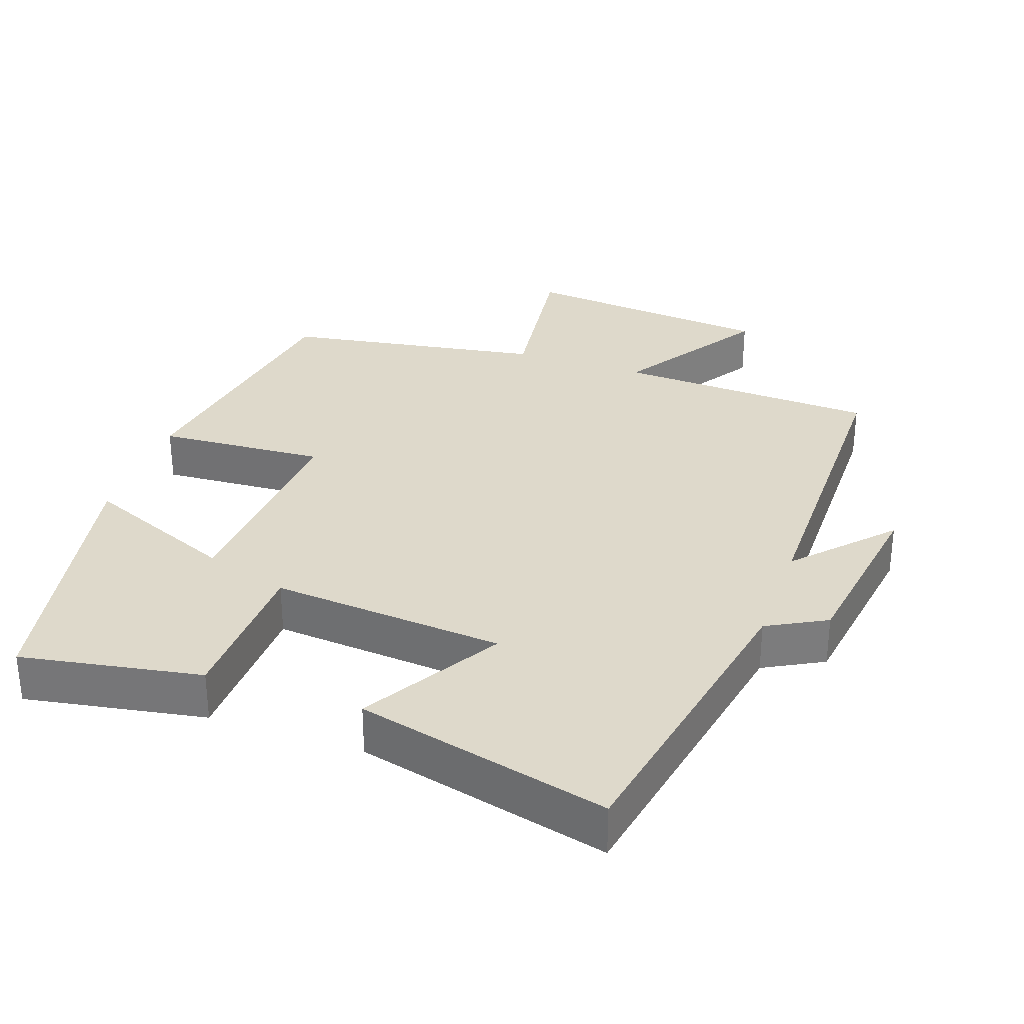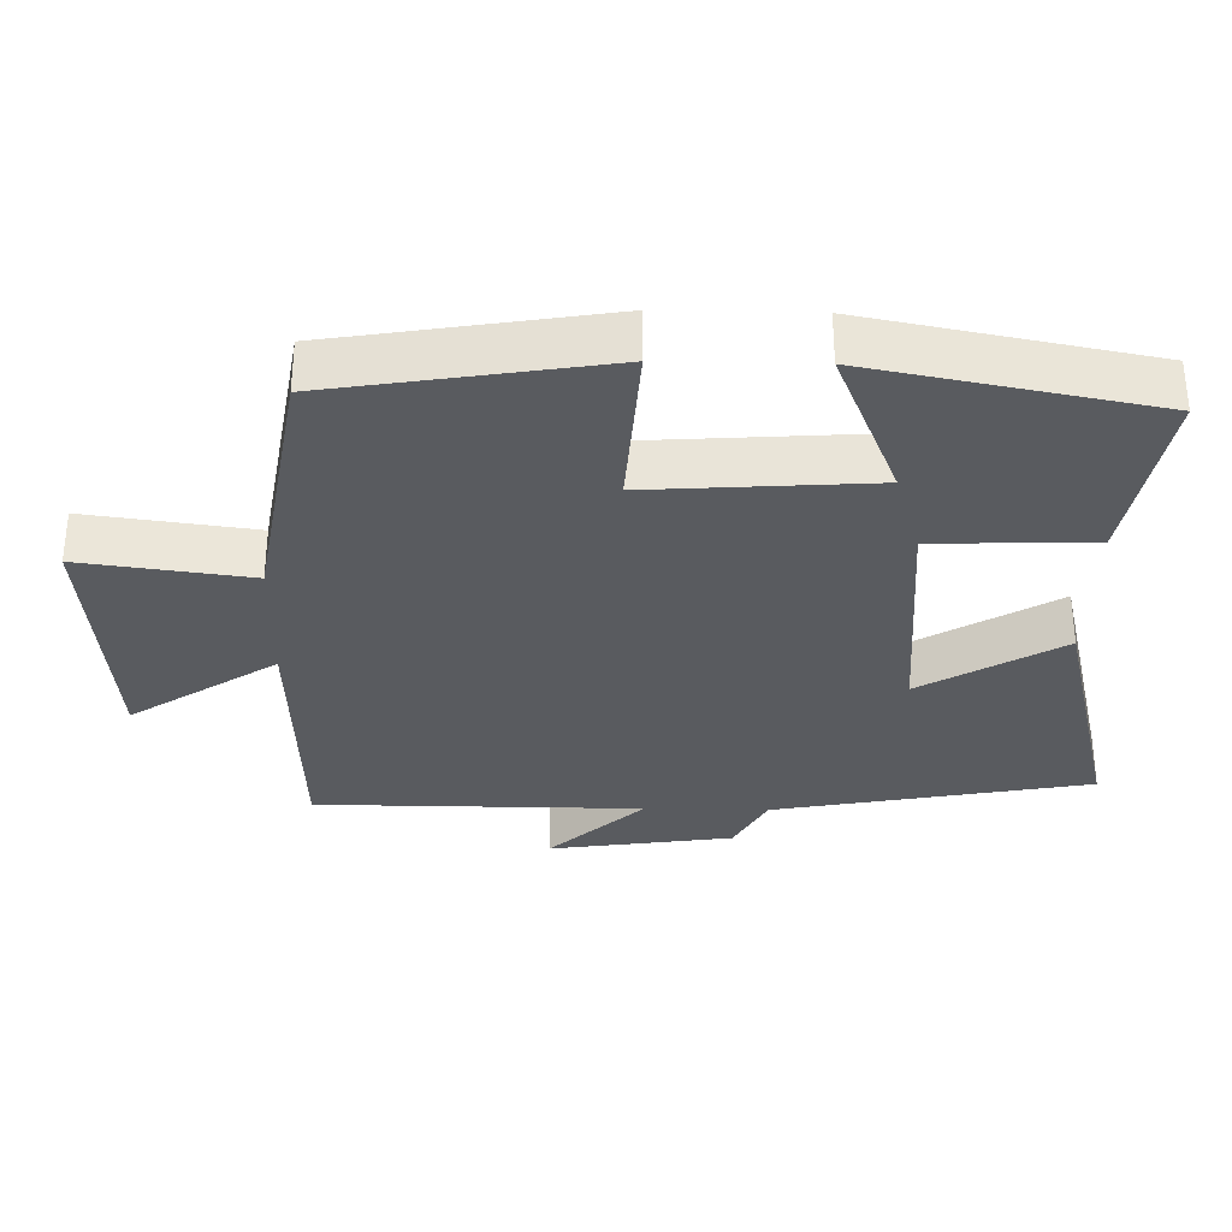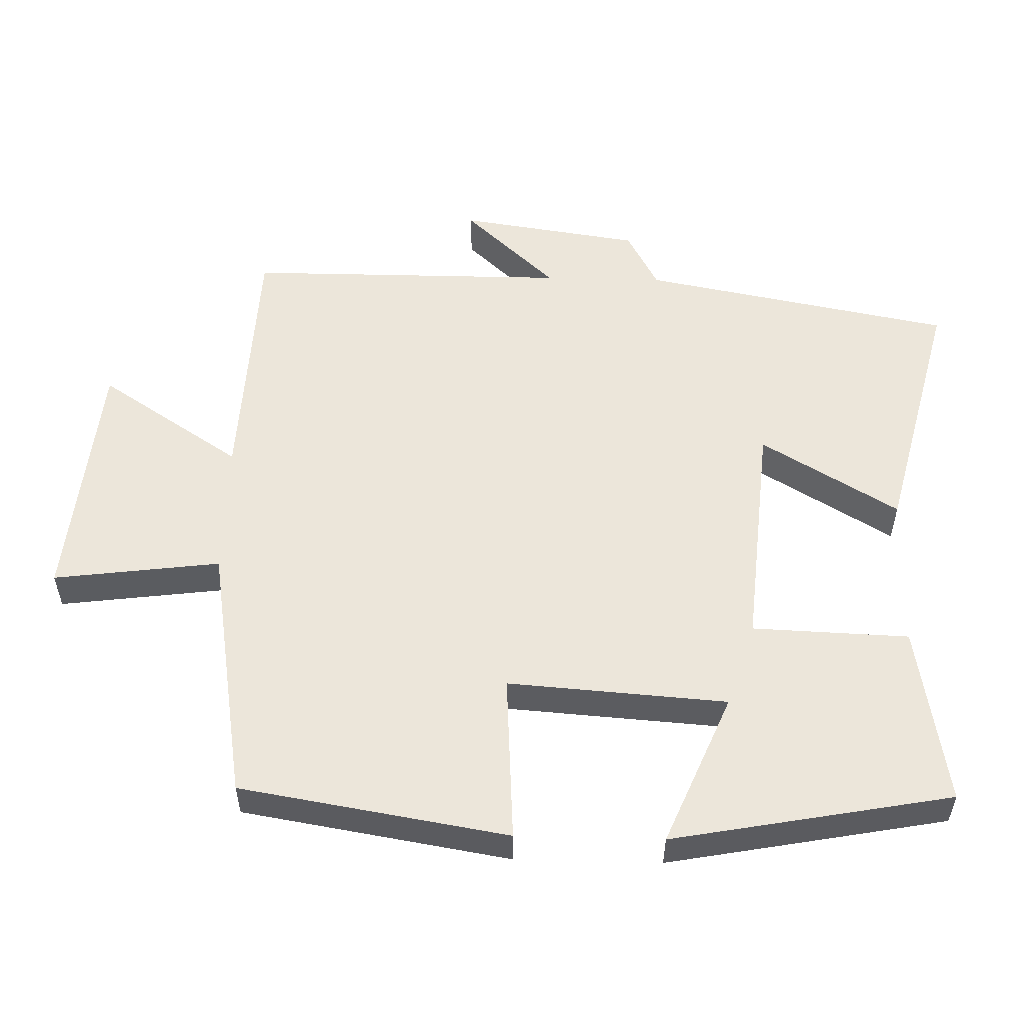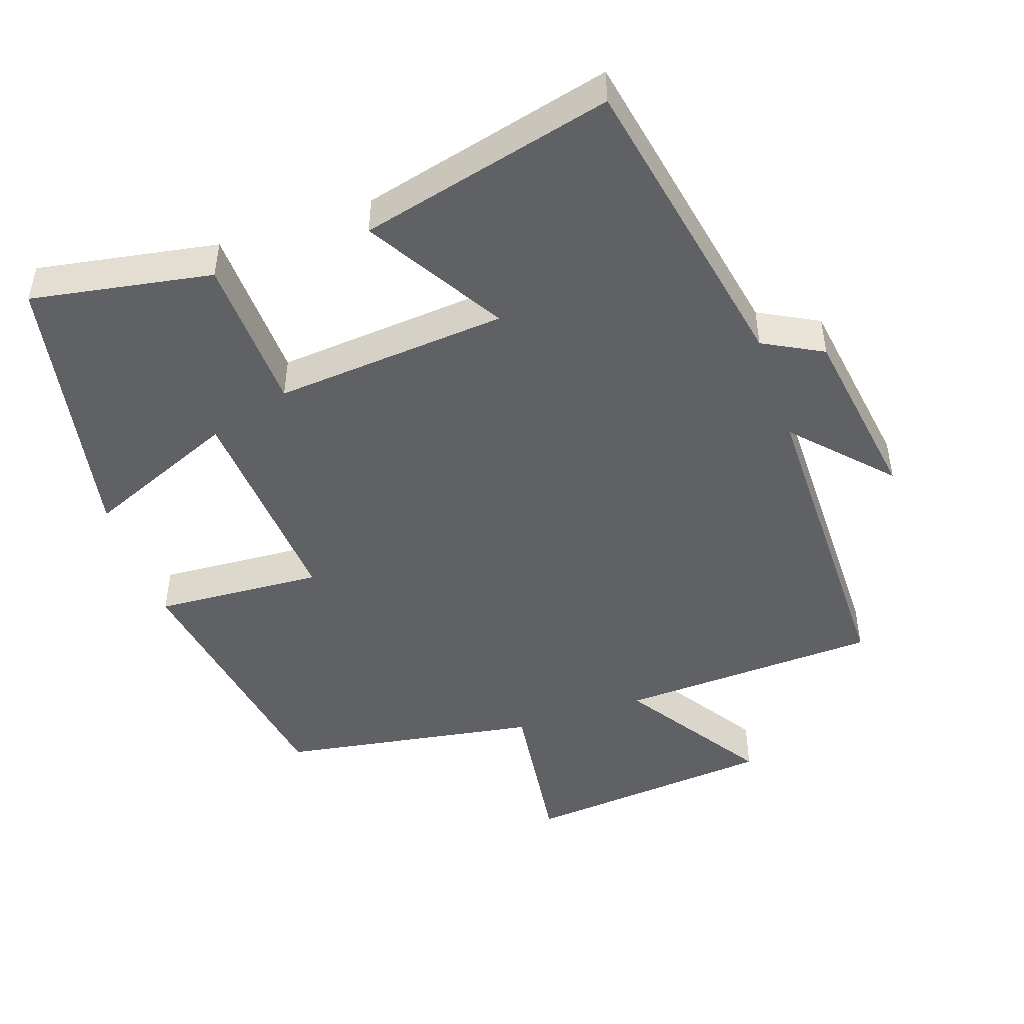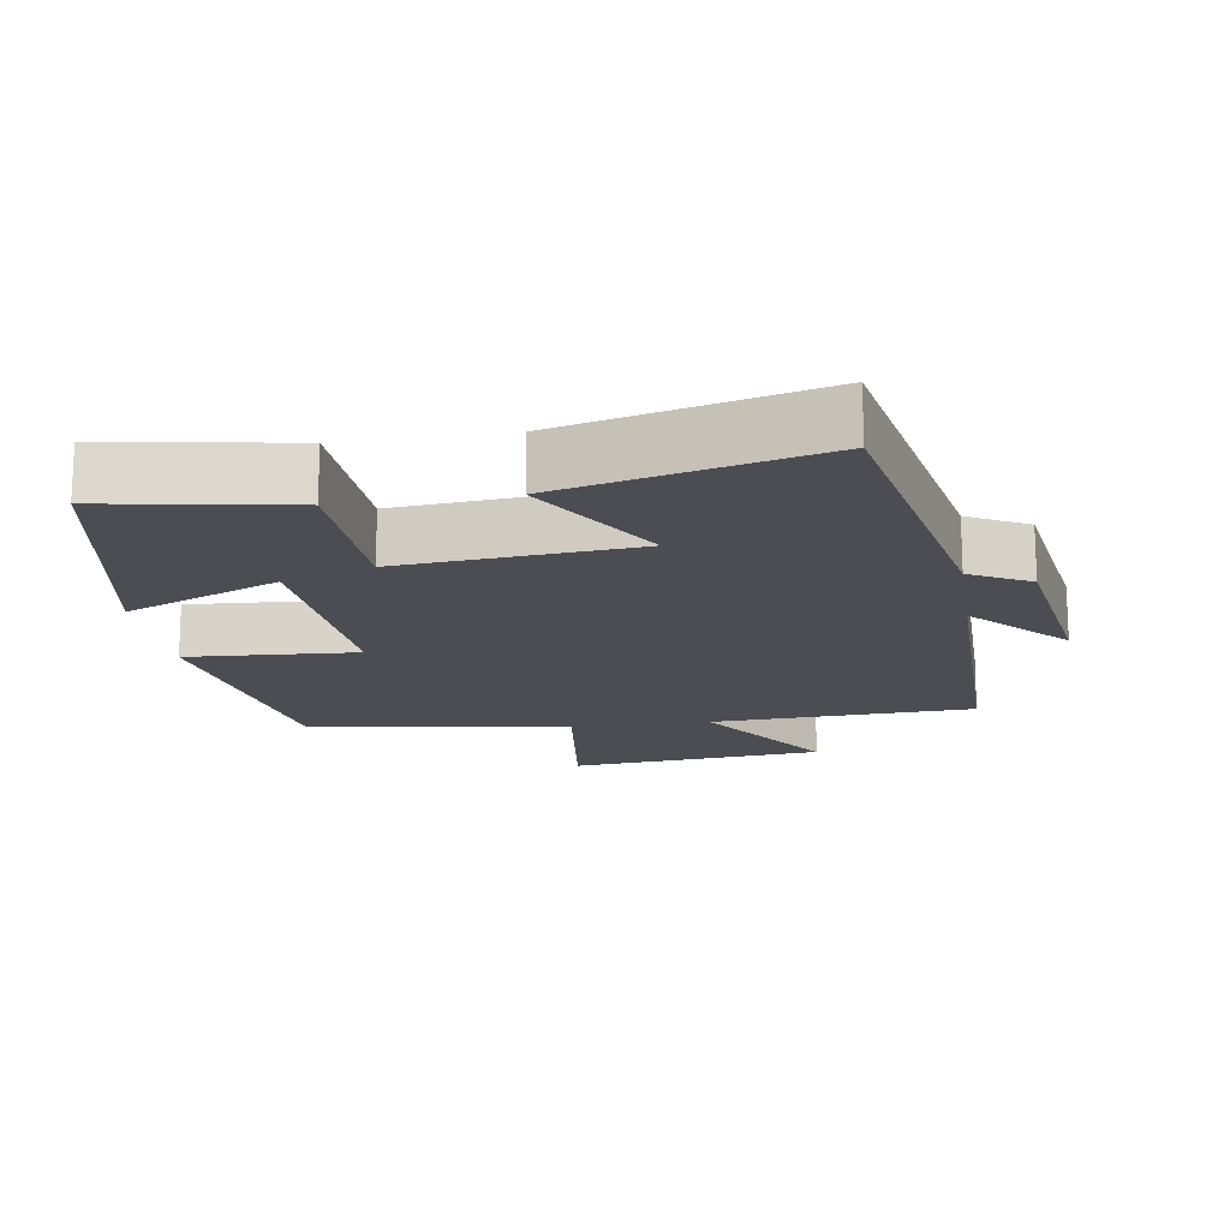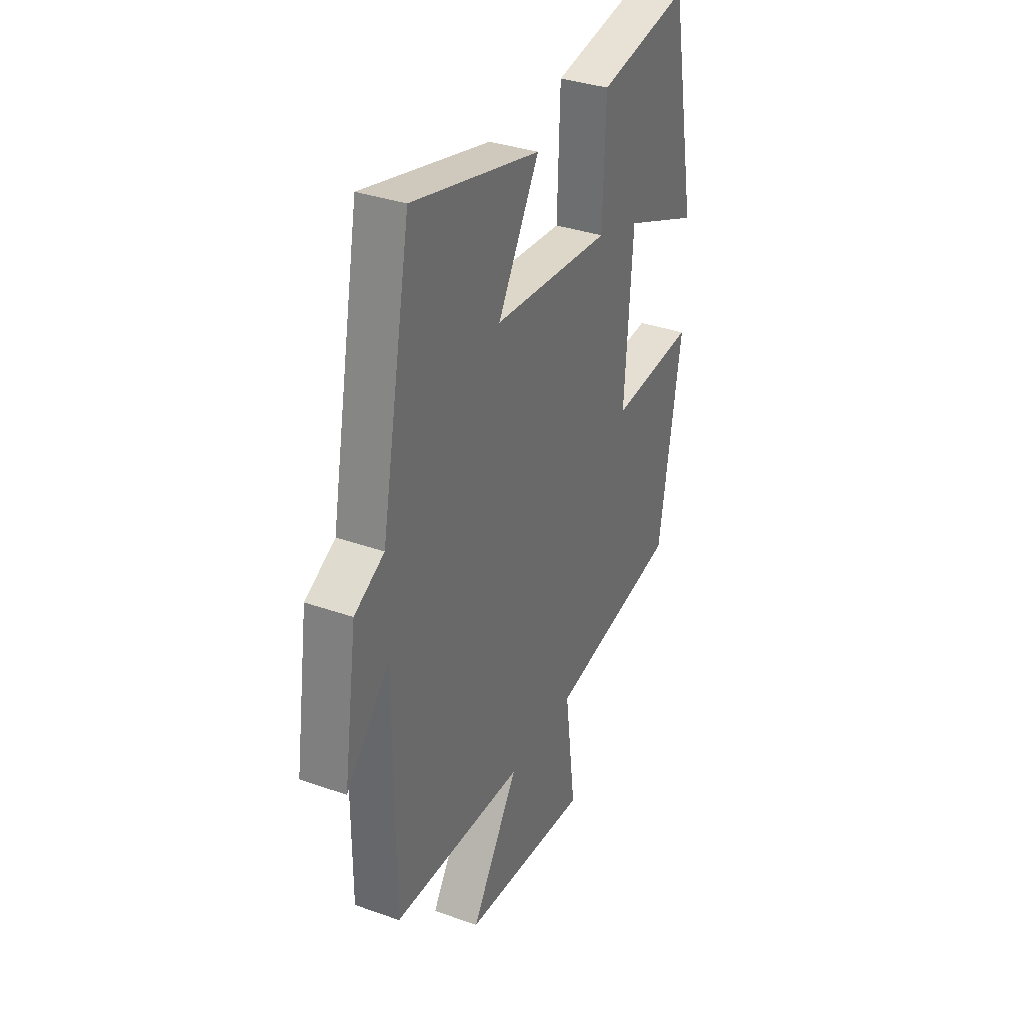
<metadata>
{"format":"obj","ext":"obj","renderer":"f3d","projection":"perspective","resolution":1024,"background":"white","views":[{"elev":31.7,"azim":19.2,"up":"+Y"},{"elev":-32.6,"azim":-91.3,"up":"+Y"},{"elev":54.5,"azim":-88.5,"up":"+Y"},{"elev":-47.3,"azim":18.9,"up":"+Y"},{"elev":-16.4,"azim":8.9,"up":"+Y"},{"elev":34.3,"azim":115.6,"up":"+Z"}]}
</metadata>
<code>
v -0.437 0.07 -0.439
v -0.5 0.07 -0.058
v -0.261 0.07 -0.073
v -0.283 0.07 0.239
v -0.5 0.07 0.148
v -0.425 0.07 0.545
v -0.168 0.07 0.5
v -0.16 0.07 0.277
v 0.172 0.07 0.305
v 0.056 0.07 0.5
v 0.416 0.07 0.589
v 0.5 0.07 0.147
v 0.584 0.07 0.102
v 0.622 0.07 -0.156
v 0.5 0.07 -0.025
v 0.499 0.07 -0.484
v 0.128 0.07 -0.5
v 0.261 0.07 -0.703
v -0.099 0.07 -0.737
v -0.068 0.07 -0.5
v -0.437 0 -0.439
v -0.5 0 -0.058
v -0.261 0 -0.073
v -0.283 0 0.239
v -0.5 0 0.148
v -0.425 0 0.545
v -0.168 0 0.5
v -0.16 0 0.277
v 0.172 0 0.305
v 0.056 0 0.5
v 0.416 0 0.589
v 0.5 0 0.147
v 0.584 0 0.102
v 0.622 0 -0.156
v 0.5 0 -0.025
v 0.499 0 -0.484
v 0.128 0 -0.5
v 0.261 0 -0.703
v -0.099 0 -0.737
v -0.068 0 -0.5
f 17 18 19 20
f 15 16 17 20
f 15 20 1
f 12 13 14 15
f 9 10 11 12
f 8 9 12 15
f 6 7 8
f 4 5 6
f 4 6 8
f 3 4 8 15
f 1 2 3
f 1 3 15
f 40 39 38 37
f 40 37 36 35
f 21 40 35
f 35 34 33 32
f 32 31 30 29
f 35 32 29 28
f 28 27 26
f 26 25 24
f 28 26 24
f 35 28 24 23
f 23 22 21
f 35 23 21
f 1 21 22 2
f 2 22 23 3
f 3 23 24 4
f 4 24 25 5
f 5 25 26 6
f 6 26 27 7
f 7 27 28 8
f 8 28 29 9
f 9 29 30 10
f 10 30 31 11
f 11 31 32 12
f 12 32 33 13
f 13 33 34 14
f 14 34 35 15
f 15 35 36 16
f 16 36 37 17
f 17 37 38 18
f 18 38 39 19
f 19 39 40 20
f 20 40 21 1

</code>
